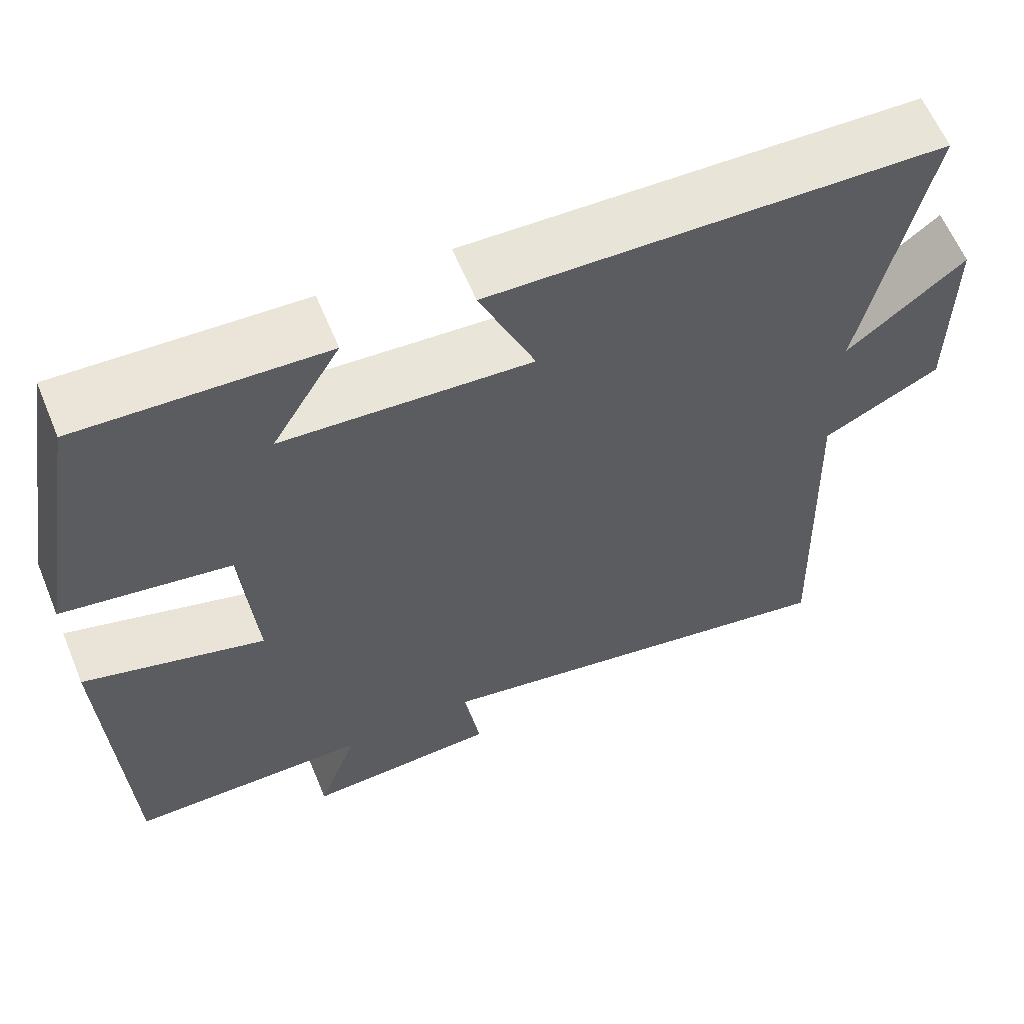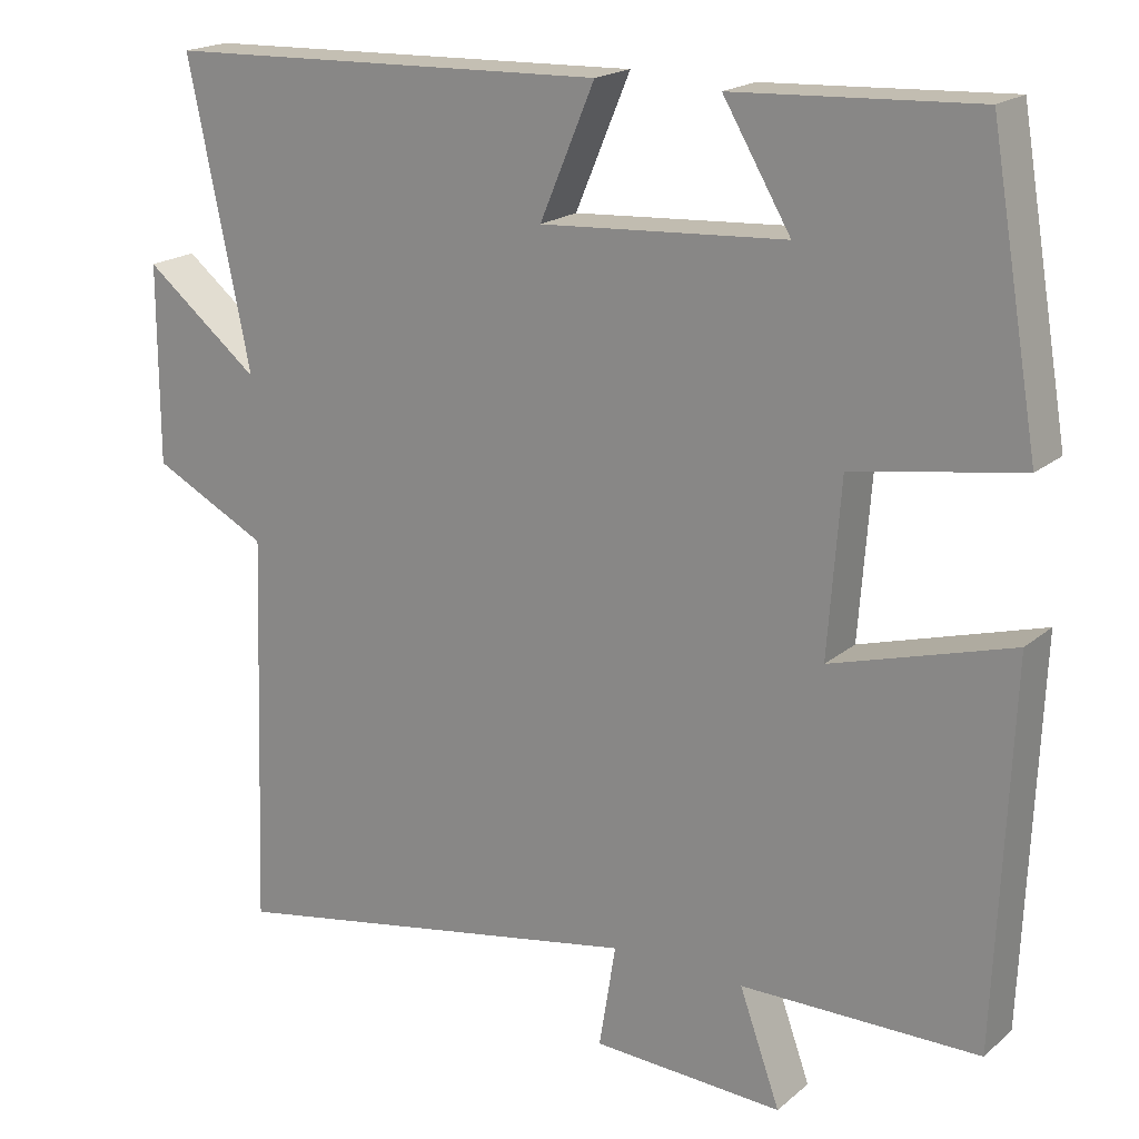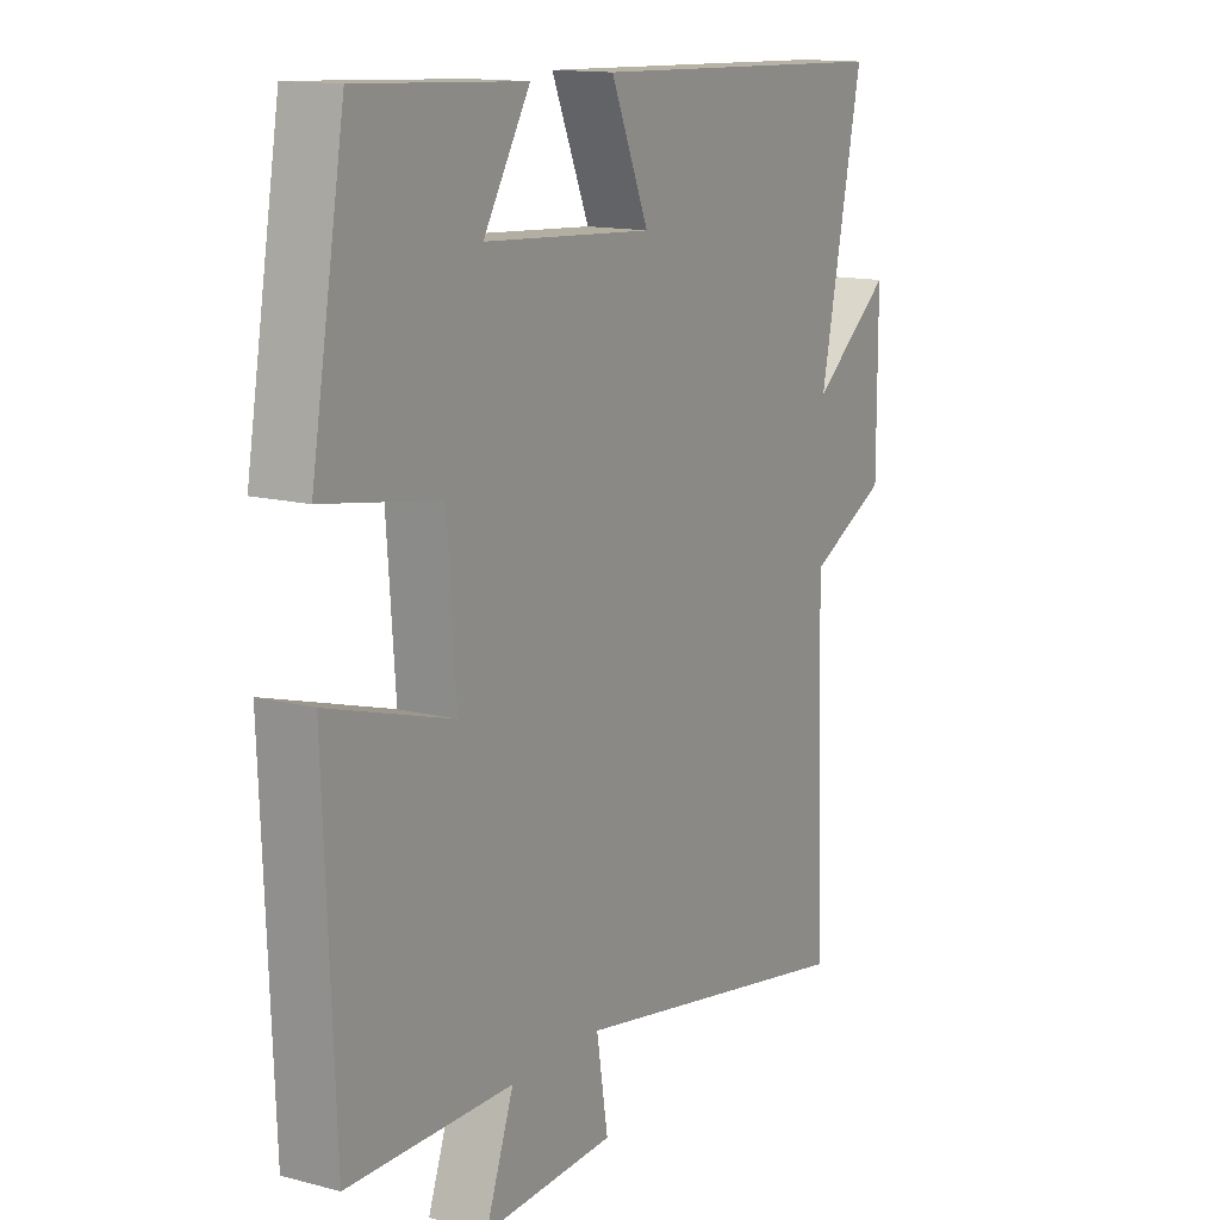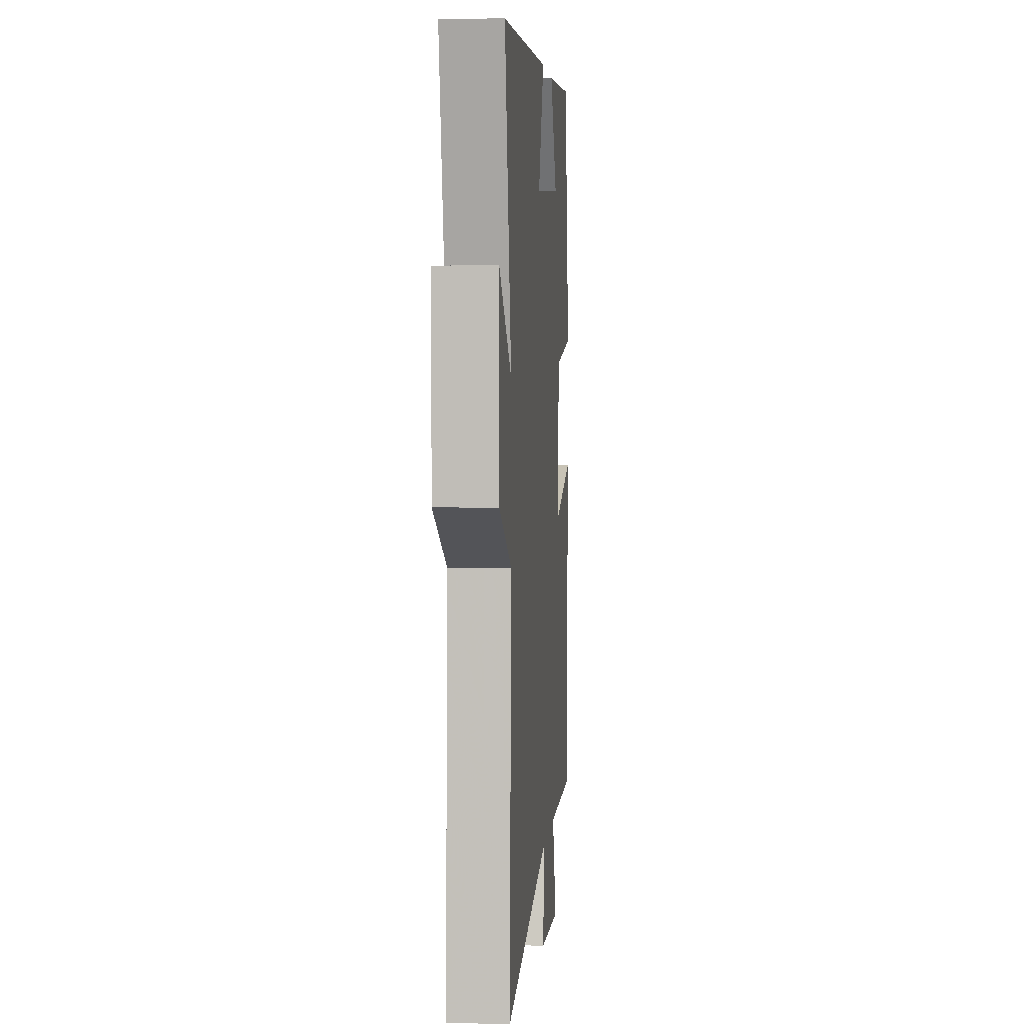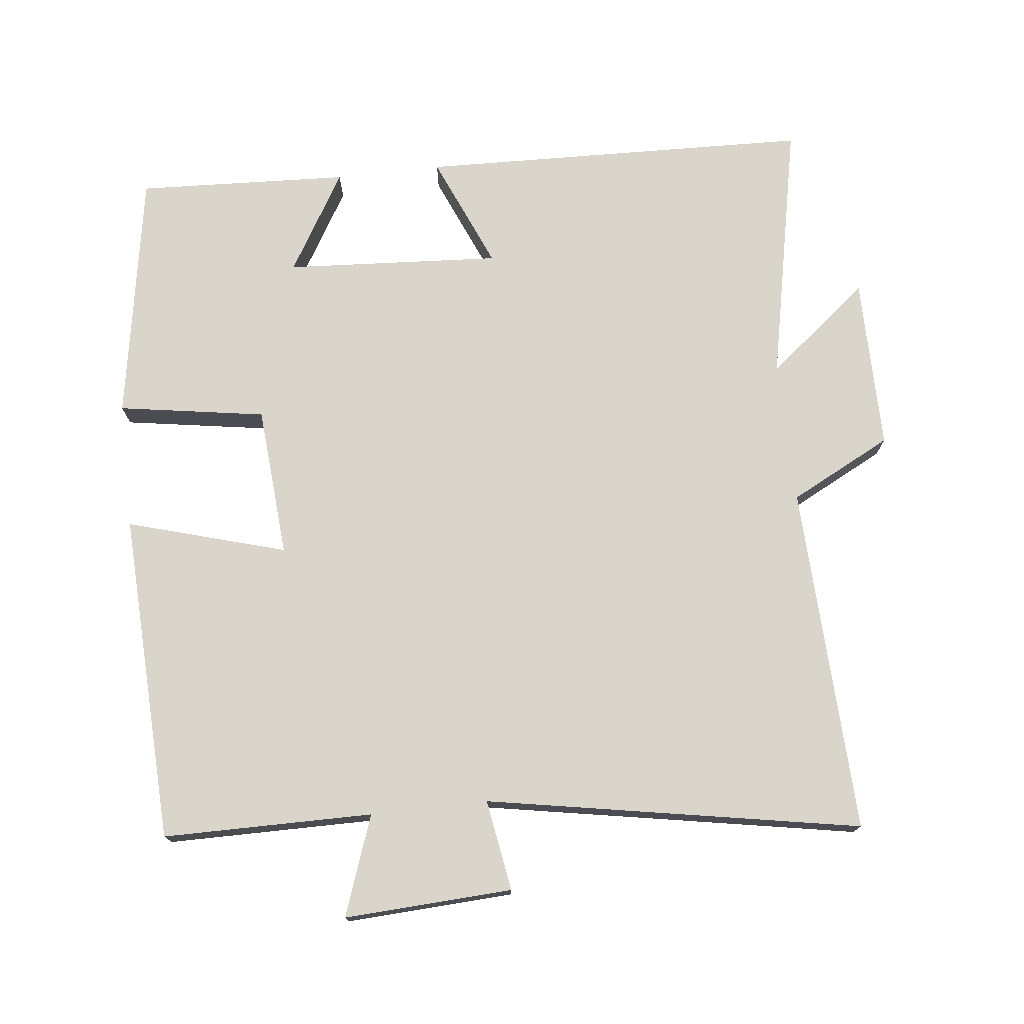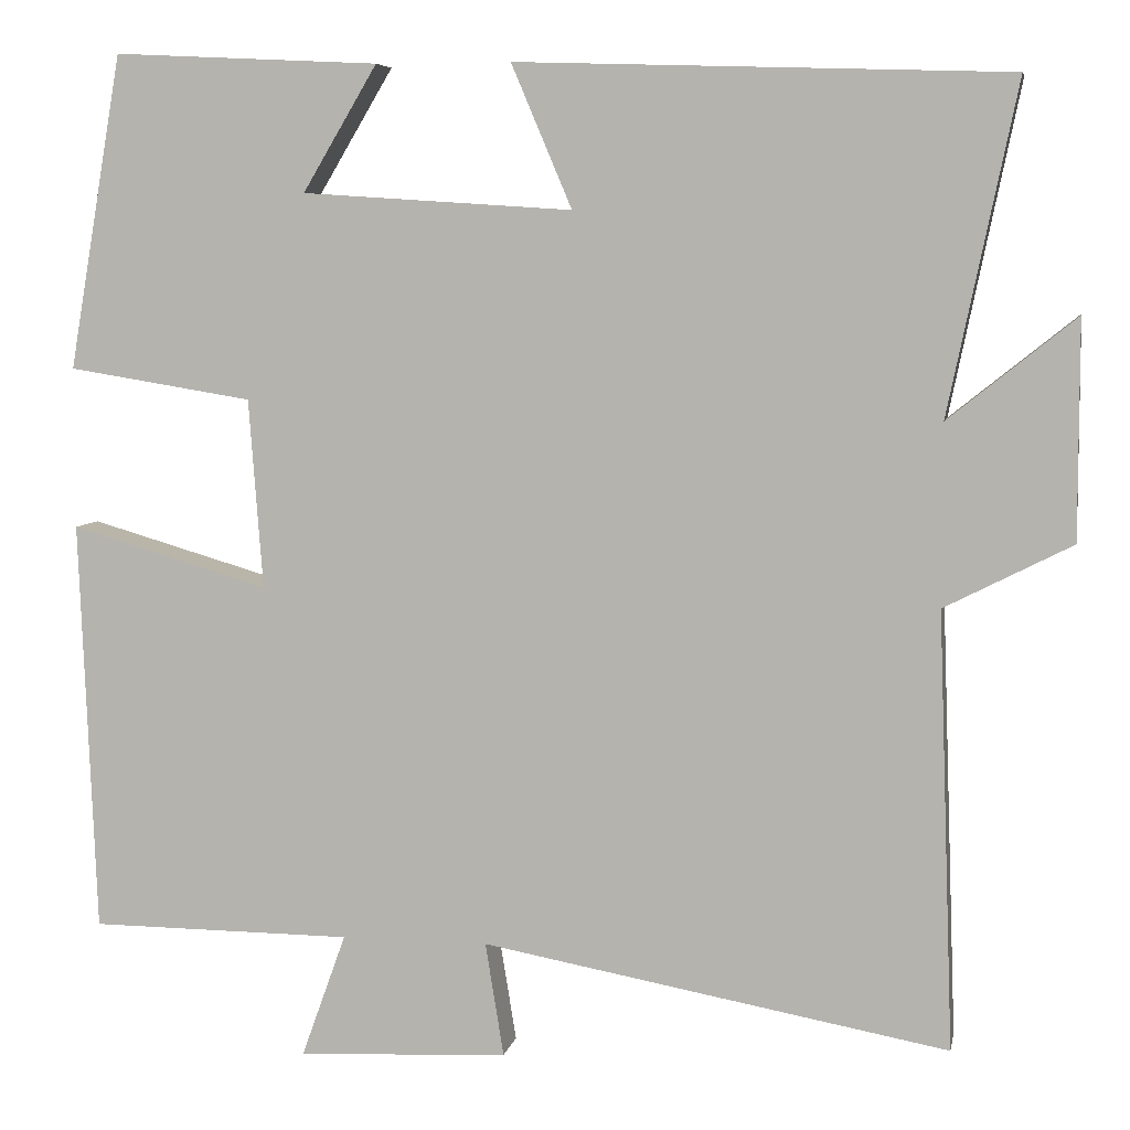
<metadata>
{"format":"obj","ext":"obj","renderer":"f3d","projection":"perspective","resolution":1024,"background":"white","views":[{"elev":61.5,"azim":157.5,"up":"+Z"},{"elev":19.1,"azim":33.5,"up":"+Z"},{"elev":13.8,"azim":120.4,"up":"+Z"},{"elev":3.4,"azim":-85.2,"up":"+Z"},{"elev":74.6,"azim":173.5,"up":"+Y"},{"elev":6.4,"azim":-169.2,"up":"+Z"}]}
</metadata>
<code>
v 0.481 0.07 -0.498
v 0.182 0.07 -0.5
v 0.233 0.07 -0.642
v -0.007 0.07 -0.63
v 0.014 0.07 -0.5
v -0.518 0.07 -0.597
v -0.5 0.07 -0.099
v -0.645 0.07 -0.025
v -0.645 0.07 0.223
v -0.5 0.07 0.107
v -0.578 0.07 0.482
v -0.018 0.07 0.5
v -0.087 0.07 0.337
v 0.221 0.07 0.357
v 0.136 0.07 0.5
v 0.439 0.07 0.515
v 0.5 0.07 0.157
v 0.29 0.07 0.123
v 0.274 0.07 -0.093
v 0.5 0.07 -0.027
v 0.481 0 -0.498
v 0.182 0 -0.5
v 0.233 0 -0.642
v -0.007 0 -0.63
v 0.014 0 -0.5
v -0.518 0 -0.597
v -0.5 0 -0.099
v -0.645 0 -0.025
v -0.645 0 0.223
v -0.5 0 0.107
v -0.578 0 0.482
v -0.018 0 0.5
v -0.087 0 0.337
v 0.221 0 0.357
v 0.136 0 0.5
v 0.439 0 0.515
v 0.5 0 0.157
v 0.29 0 0.123
v 0.274 0 -0.093
v 0.5 0 -0.027
f 19 20 1 2
f 18 19 2
f 16 17 18
f 14 15 16
f 14 16 18
f 13 14 18 2
f 10 11 12 13
f 7 8 9 10
f 7 10 13 2
f 5 6 7
f 2 3 4 5
f 2 5 7
f 22 21 40 39
f 22 39 38
f 38 37 36
f 36 35 34
f 38 36 34
f 22 38 34 33
f 33 32 31 30
f 30 29 28 27
f 22 33 30 27
f 27 26 25
f 25 24 23 22
f 27 25 22
f 1 21 22 2
f 2 22 23 3
f 3 23 24 4
f 4 24 25 5
f 5 25 26 6
f 6 26 27 7
f 7 27 28 8
f 8 28 29 9
f 9 29 30 10
f 10 30 31 11
f 11 31 32 12
f 12 32 33 13
f 13 33 34 14
f 14 34 35 15
f 15 35 36 16
f 16 36 37 17
f 17 37 38 18
f 18 38 39 19
f 19 39 40 20
f 20 40 21 1

</code>
